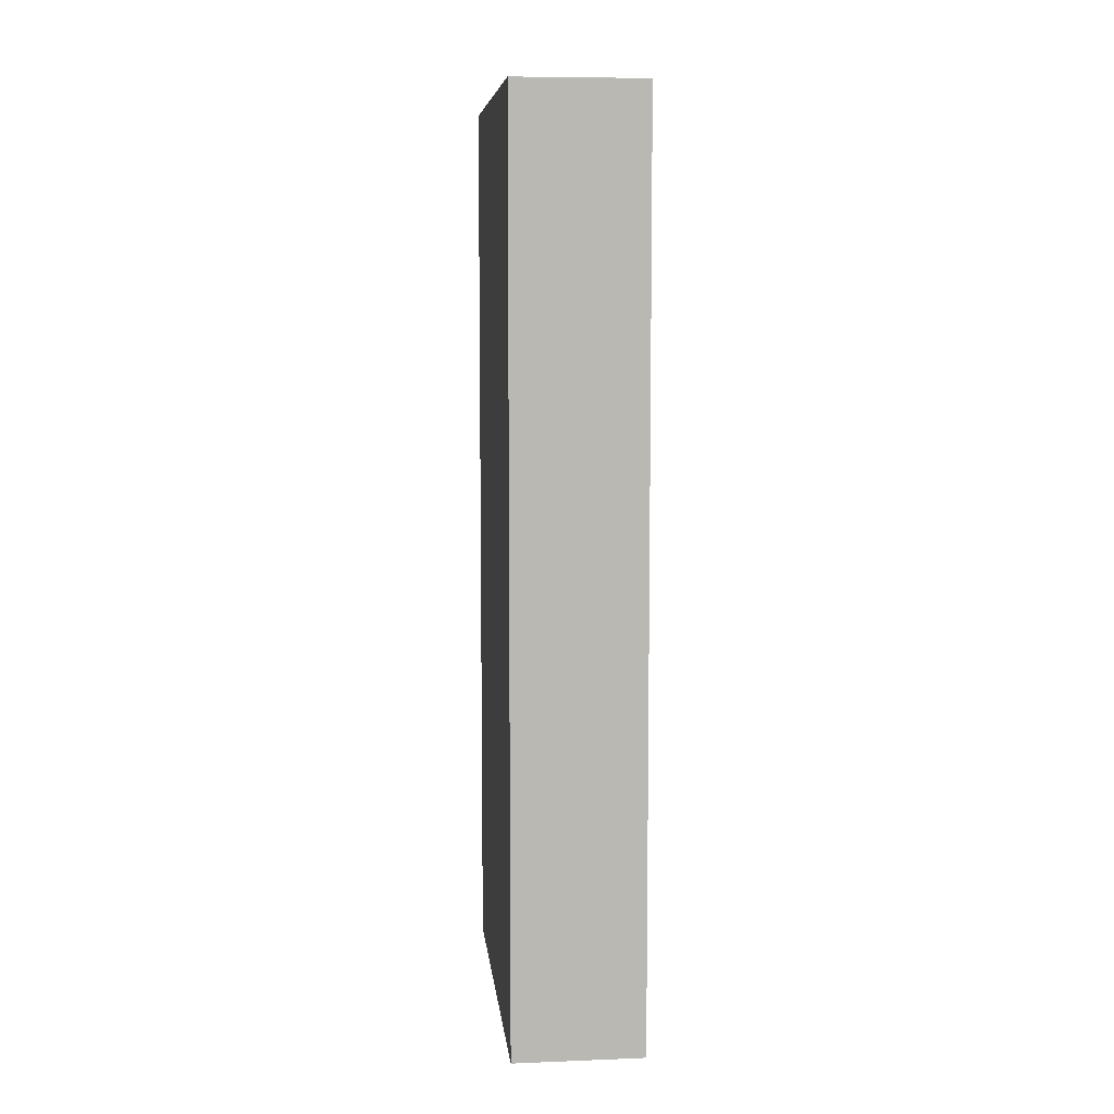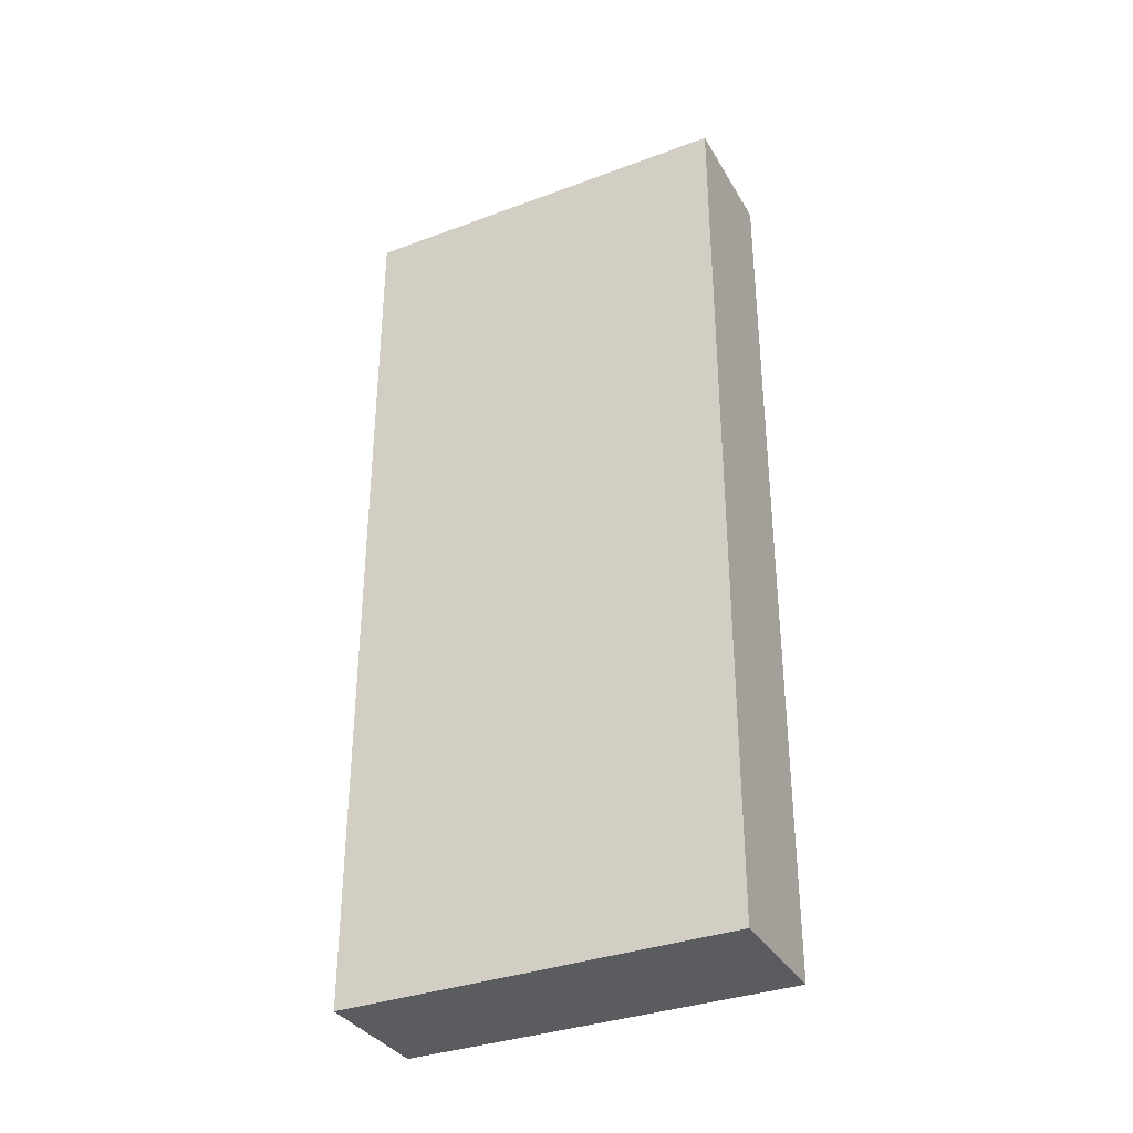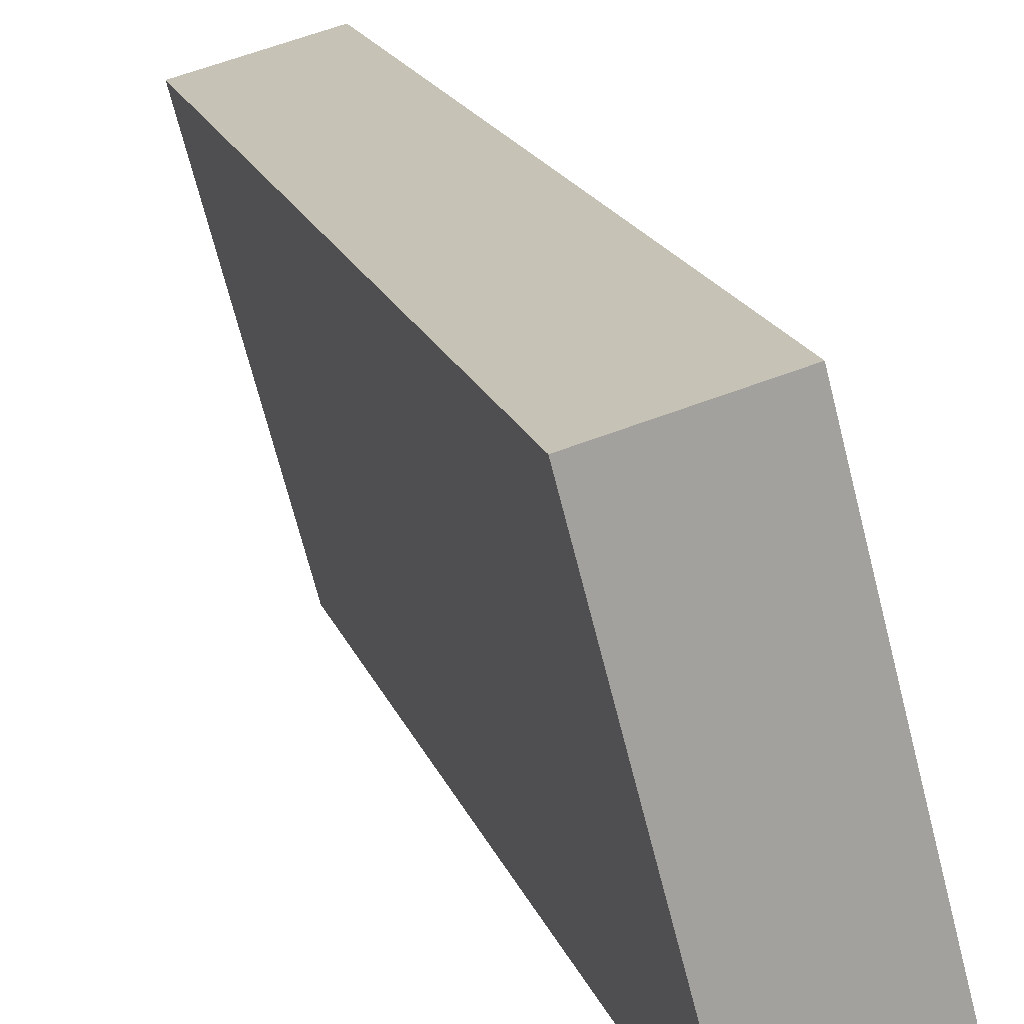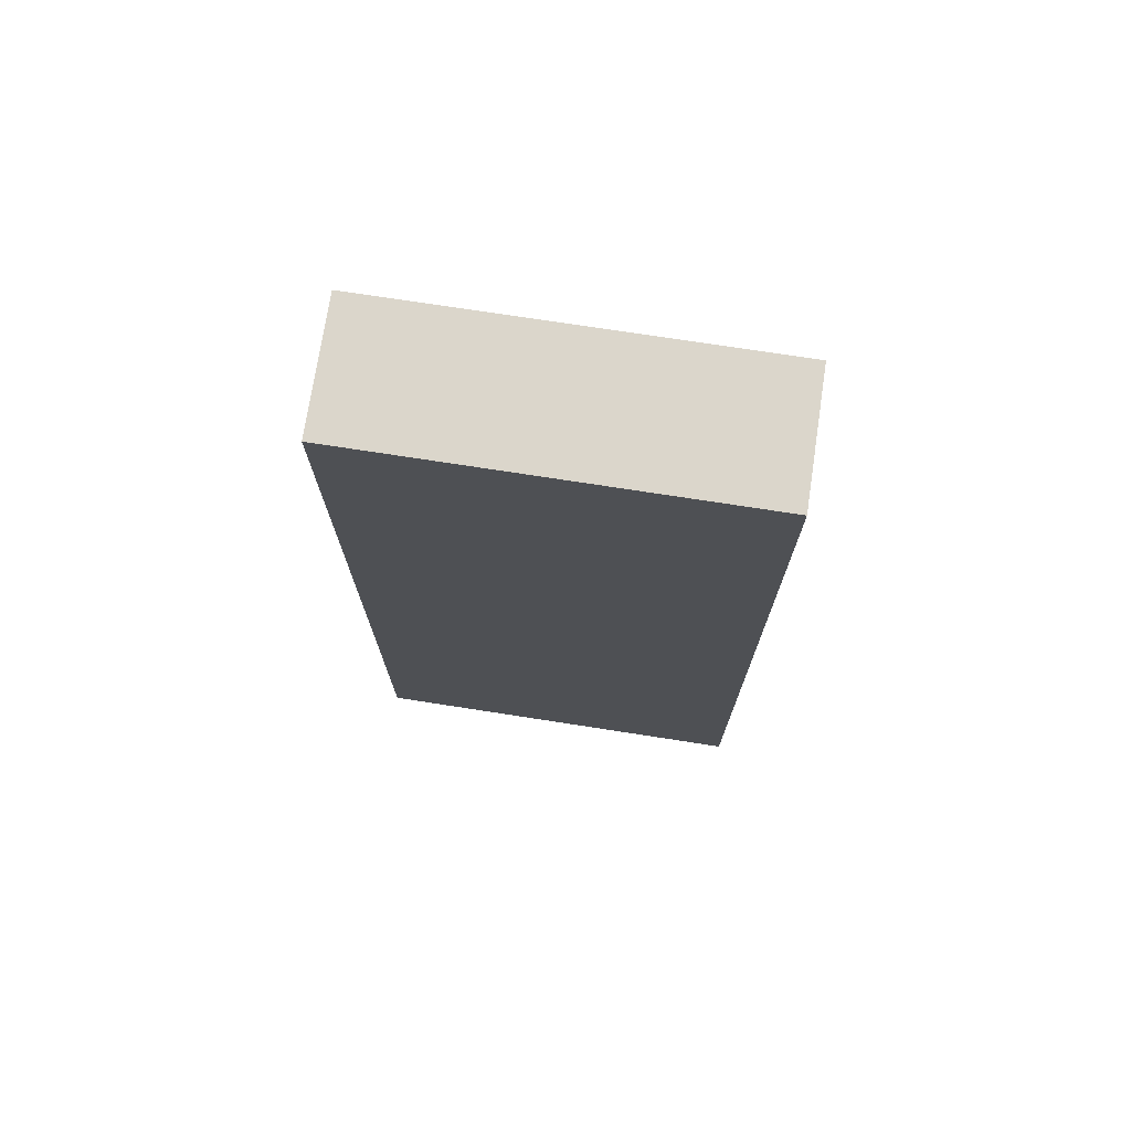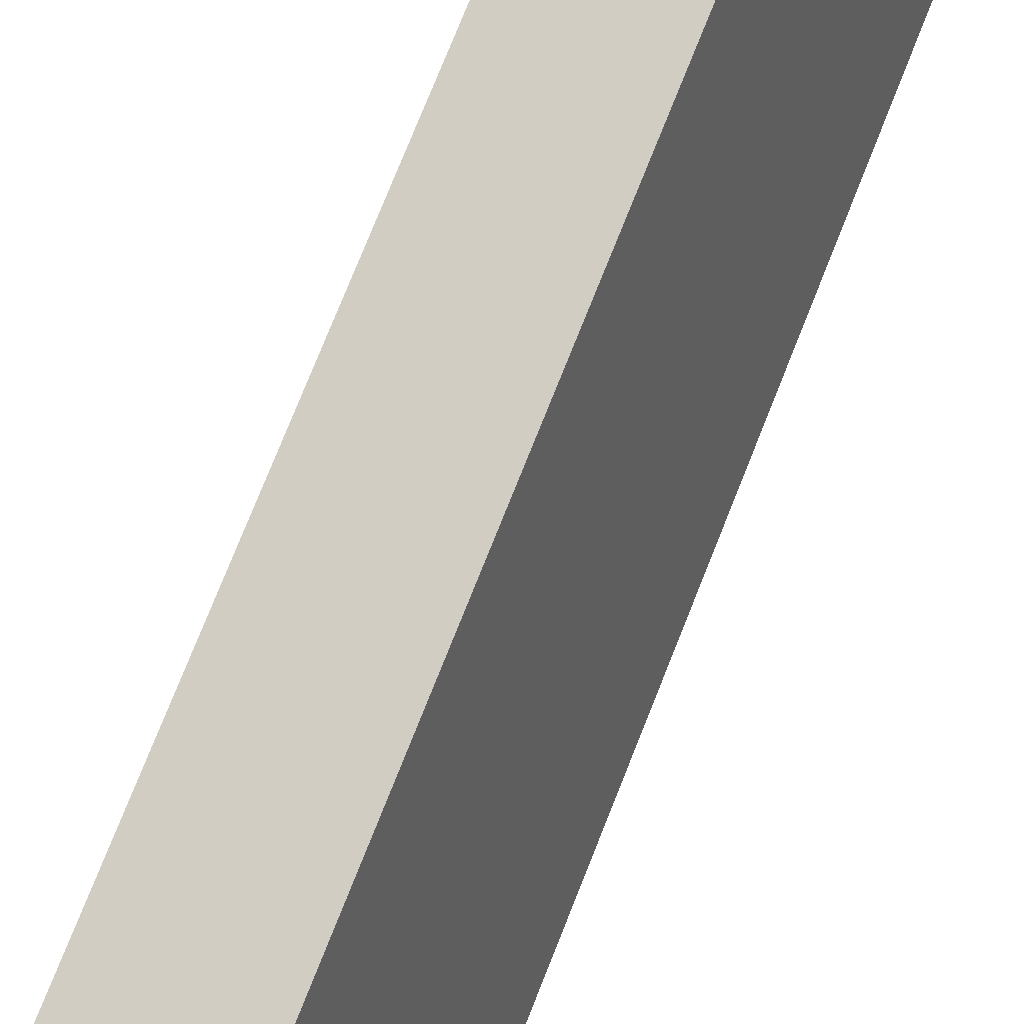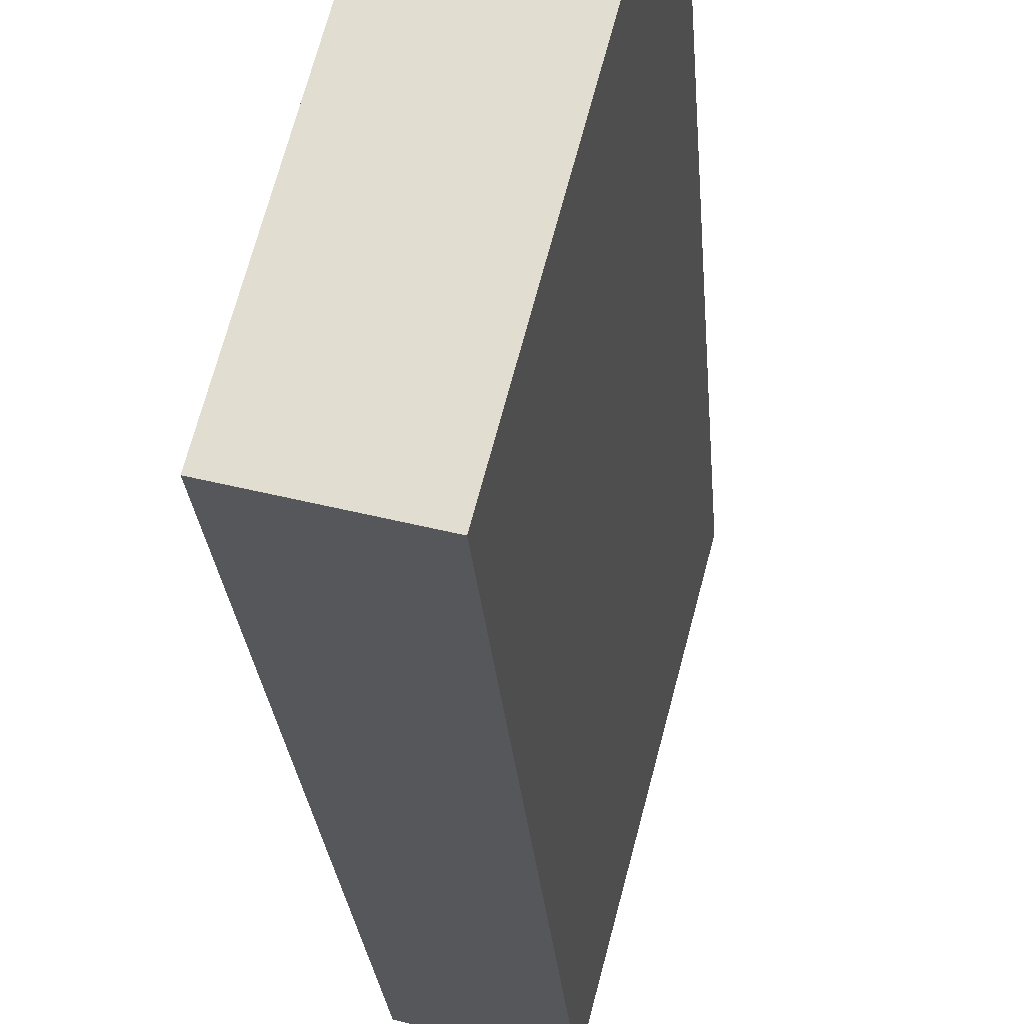
<metadata>
{"format":"obj","ext":"obj","renderer":"f3d","projection":"perspective","resolution":1024,"background":"white","views":[{"elev":7.8,"azim":-20.7,"up":"+Y"},{"elev":-34.5,"azim":101.9,"up":"+Y"},{"elev":17.6,"azim":-15.8,"up":"+Z"},{"elev":73.6,"azim":-95.9,"up":"+Y"},{"elev":78.4,"azim":21.9,"up":"+Z"},{"elev":-23.3,"azim":-176.0,"up":"+Z"}]}
</metadata>
<code>
v  0.995 7.232 0.257
v  0.795 7.232 -3.031
v  0 7.232 4.428e-16
v  1.789 7.232 -2.775
v  0 0 0
v  0.995 -1.574e-17 0.257
v  1.789 1.699e-16 -2.775
v  0.795 1.856e-16 -3.031
g defaultobject
f 1 2 3
f 2 1 4
f 5 1 3
f 1 5 6
f 6 4 1
f 4 6 7
f 7 2 4
f 2 7 8
f 8 3 2
f 3 8 5
f 8 6 5
f 6 8 7

</code>
